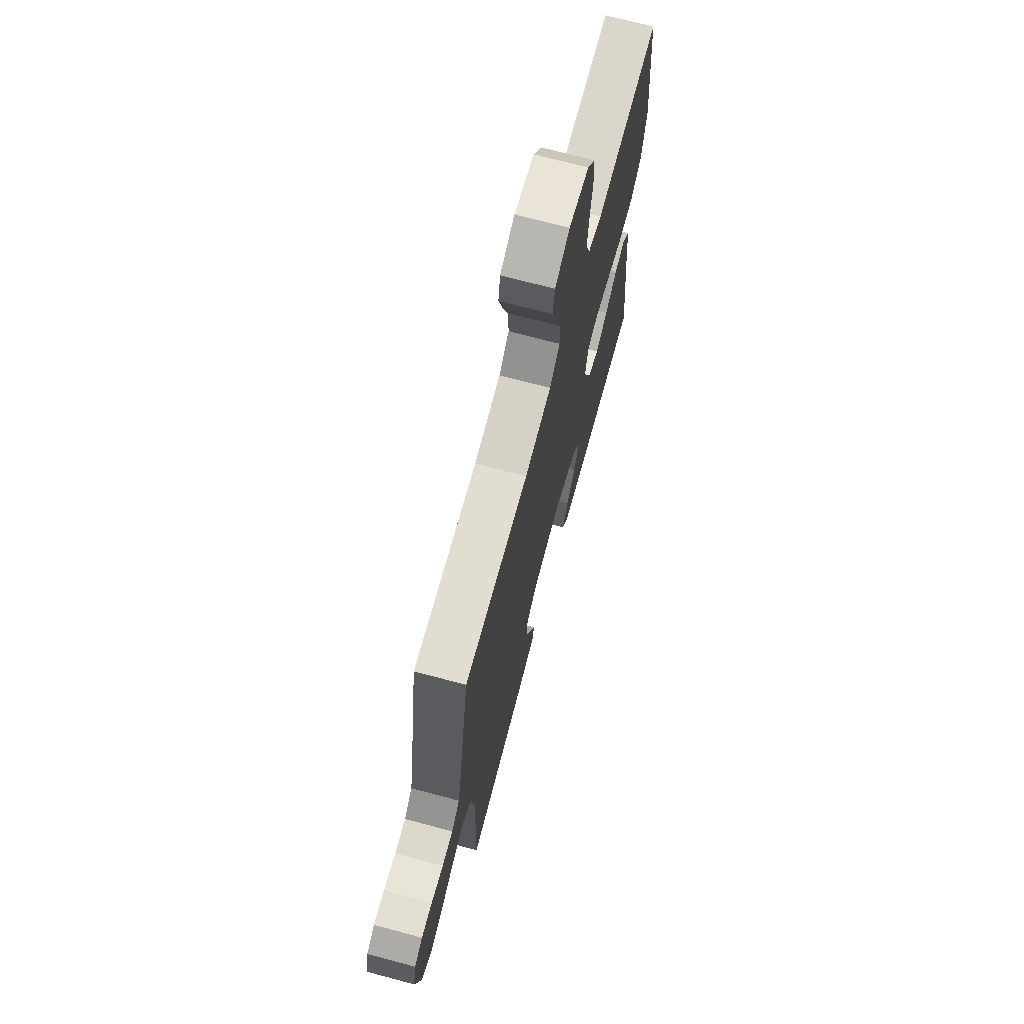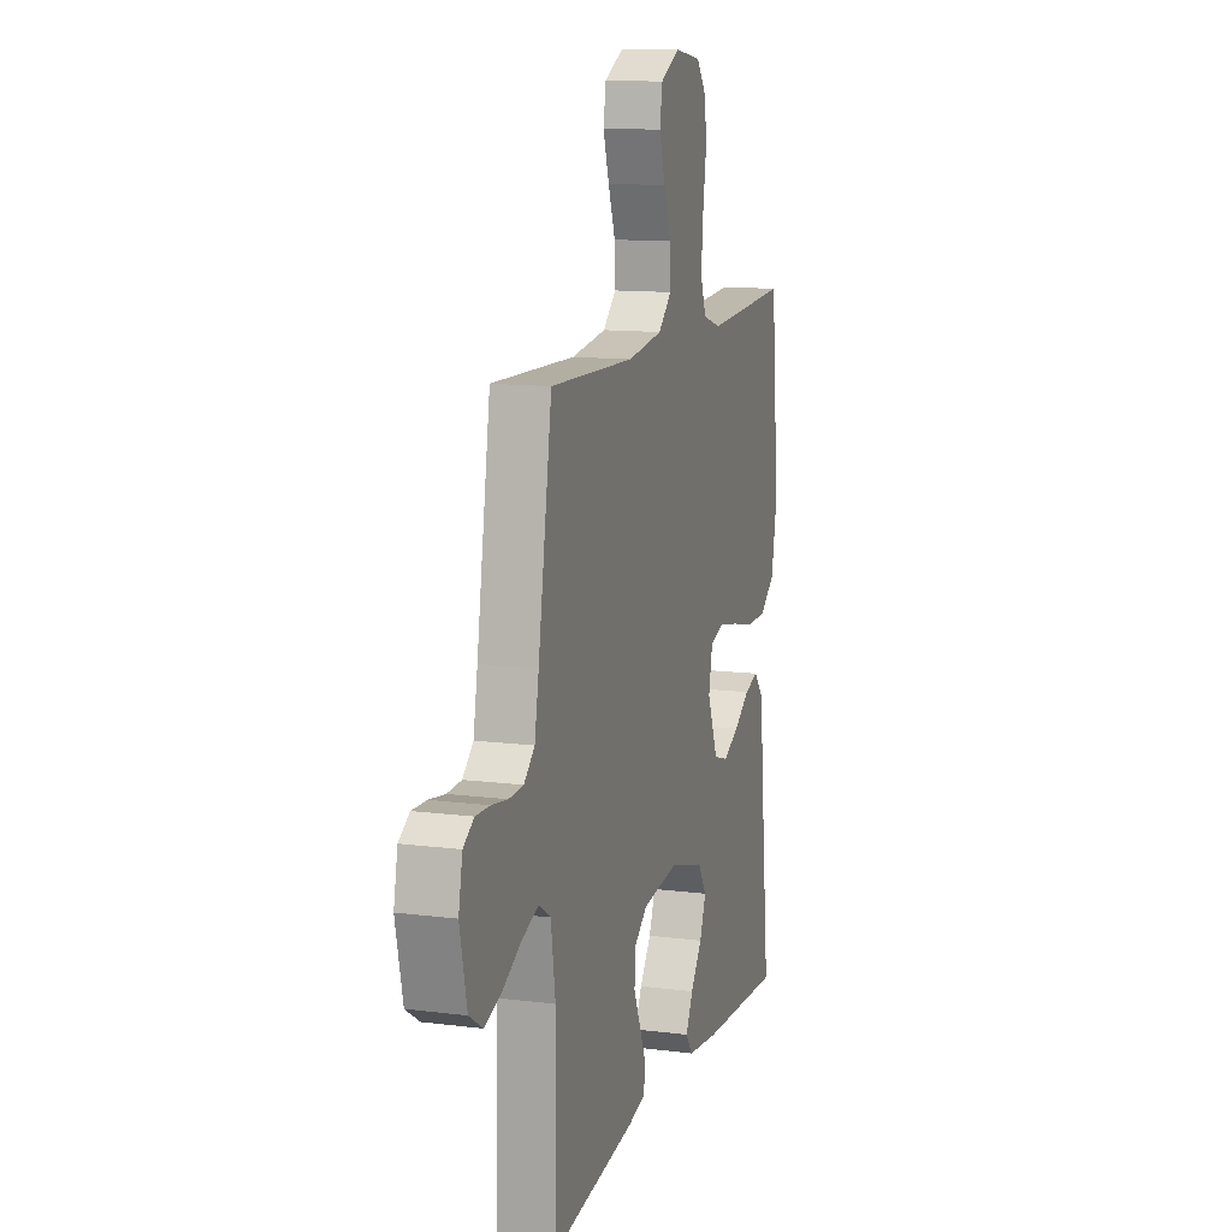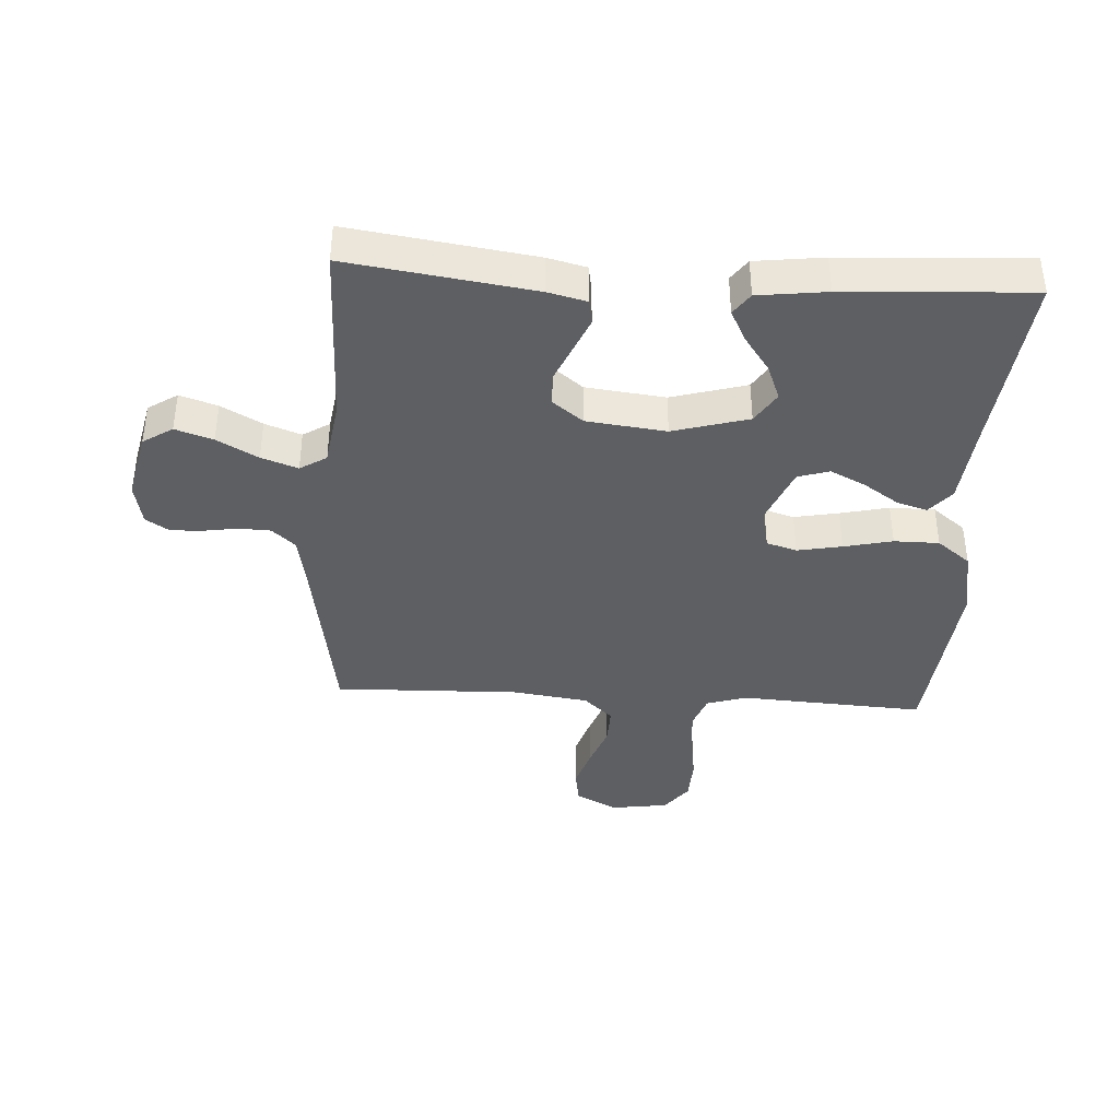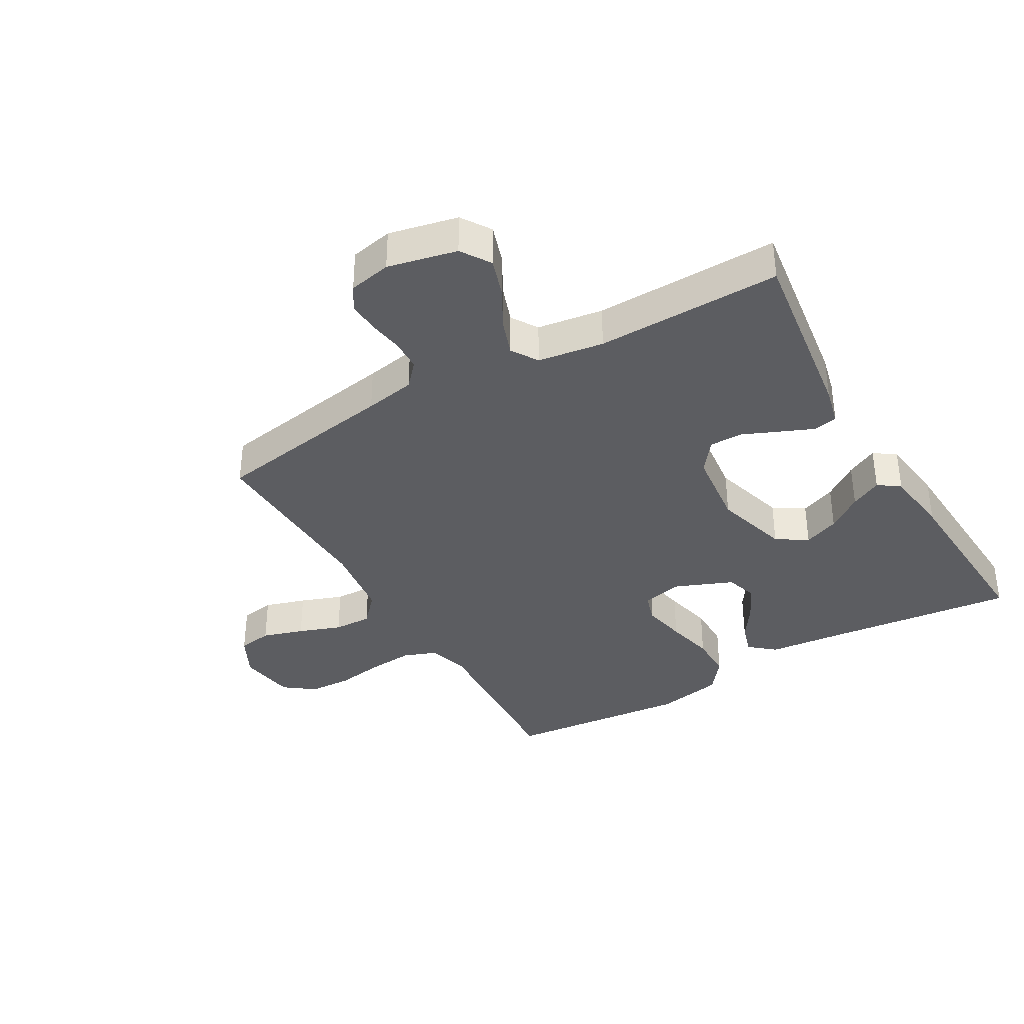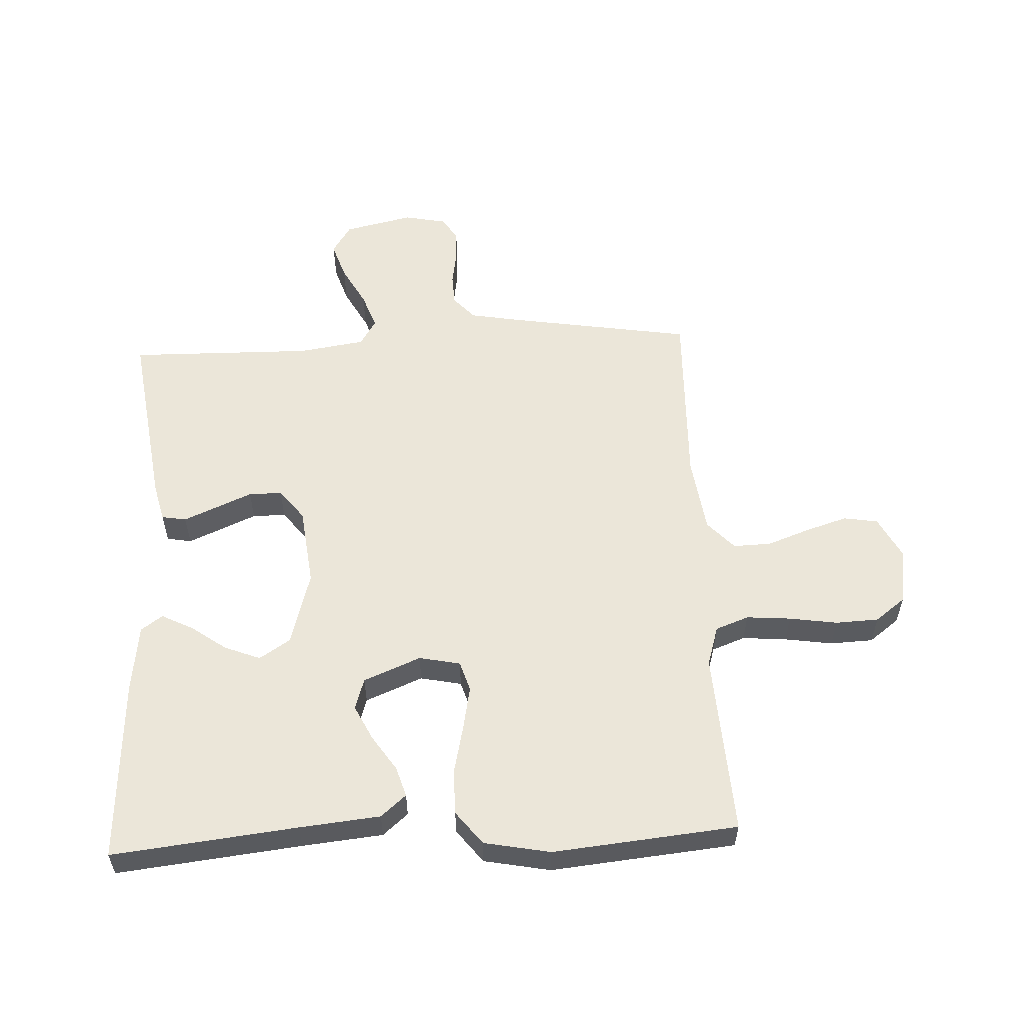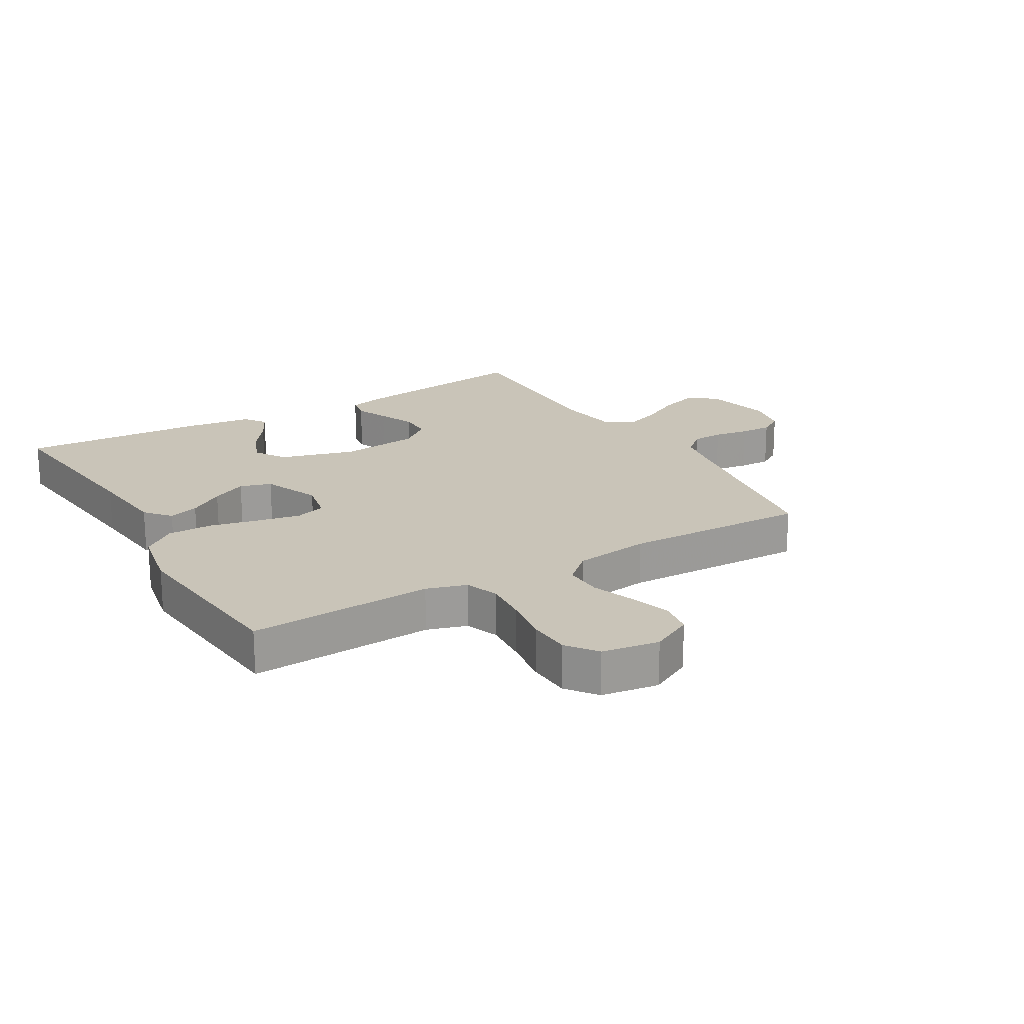
<metadata>
{"format":"obj","ext":"obj","renderer":"f3d","projection":"perspective","resolution":1024,"background":"white","views":[{"elev":70.2,"azim":105.0,"up":"+Z"},{"elev":12.4,"azim":106.7,"up":"+Z"},{"elev":-39.5,"azim":176.5,"up":"+Y"},{"elev":-36.6,"azim":120.1,"up":"+Y"},{"elev":56.4,"azim":-92.8,"up":"+Y"},{"elev":20.2,"azim":-30.5,"up":"+Y"}]}
</metadata>
<code>
v 0.5 0.07 -0.5
v 0.2 0.07 -0.458
v 0.138 0.07 -0.443
v 0.131 0.07 -0.403
v 0.154 0.07 -0.349
v 0.179 0.07 -0.291
v 0.179 0.07 -0.237
v 0.129 0.07 -0.198
v 0 0.07 -0.183
v -0.122 0.07 -0.218
v -0.154 0.07 -0.268
v -0.131 0.07 -0.326
v -0.09 0.07 -0.383
v -0.064 0.07 -0.434
v -0.089 0.07 -0.469
v -0.2 0.07 -0.483
v -0.5 0.07 -0.5
v -0.467 0.07 -0.2
v -0.454 0.07 -0.069
v -0.419 0.07 -0.028
v -0.37 0.07 -0.043
v -0.313 0.07 -0.081
v -0.256 0.07 -0.109
v -0.205 0.07 -0.093
v -0.167 0.07 0
v -0.181 0.07 0.067
v -0.23 0.07 0.082
v -0.302 0.07 0.068
v -0.381 0.07 0.05
v -0.454 0.07 0.05
v -0.508 0.07 0.092
v -0.529 0.07 0.2
v -0.5 0.07 0.5
v -0.2 0.07 0.483
v -0.135 0.07 0.503
v -0.115 0.07 0.557
v -0.121 0.07 0.629
v -0.133 0.07 0.707
v -0.13 0.07 0.777
v -0.093 0.07 0.826
v 0 0.07 0.84
v 0.068 0.07 0.805
v 0.077 0.07 0.749
v 0.056 0.07 0.682
v 0.031 0.07 0.613
v 0.029 0.07 0.551
v 0.076 0.07 0.508
v 0.2 0.07 0.491
v 0.5 0.07 0.5
v 0.549 0.07 0.2
v 0.564 0.07 0.118
v 0.602 0.07 0.084
v 0.653 0.07 0.082
v 0.71 0.07 0.091
v 0.761 0.07 0.093
v 0.799 0.07 0.069
v 0.813 0.07 0
v 0.788 0.07 -0.112
v 0.74 0.07 -0.143
v 0.679 0.07 -0.123
v 0.613 0.07 -0.087
v 0.554 0.07 -0.066
v 0.511 0.07 -0.093
v 0.495 0.07 -0.2
v 0.5 0 -0.5
v 0.2 0 -0.458
v 0.138 0 -0.443
v 0.131 0 -0.403
v 0.154 0 -0.349
v 0.179 0 -0.291
v 0.179 0 -0.237
v 0.129 0 -0.198
v 0 0 -0.183
v -0.122 0 -0.218
v -0.154 0 -0.268
v -0.131 0 -0.326
v -0.09 0 -0.383
v -0.064 0 -0.434
v -0.089 0 -0.469
v -0.2 0 -0.483
v -0.5 0 -0.5
v -0.467 0 -0.2
v -0.454 0 -0.069
v -0.419 0 -0.028
v -0.37 0 -0.043
v -0.313 0 -0.081
v -0.256 0 -0.109
v -0.205 0 -0.093
v -0.167 0 0
v -0.181 0 0.067
v -0.23 0 0.082
v -0.302 0 0.068
v -0.381 0 0.05
v -0.454 0 0.05
v -0.508 0 0.092
v -0.529 0 0.2
v -0.5 0 0.5
v -0.2 0 0.483
v -0.135 0 0.503
v -0.115 0 0.557
v -0.121 0 0.629
v -0.133 0 0.707
v -0.13 0 0.777
v -0.093 0 0.826
v 0 0 0.84
v 0.068 0 0.805
v 0.077 0 0.749
v 0.056 0 0.682
v 0.031 0 0.613
v 0.029 0 0.551
v 0.076 0 0.508
v 0.2 0 0.491
v 0.5 0 0.5
v 0.549 0 0.2
v 0.564 0 0.118
v 0.602 0 0.084
v 0.653 0 0.082
v 0.71 0 0.091
v 0.761 0 0.093
v 0.799 0 0.069
v 0.813 0 0
v 0.788 0 -0.112
v 0.74 0 -0.143
v 0.679 0 -0.123
v 0.613 0 -0.087
v 0.554 0 -0.066
v 0.511 0 -0.093
v 0.495 0 -0.2
f 59 60 61
f 58 59 61
f 57 58 61
f 56 57 61
f 55 56 61
f 54 55 61
f 53 54 61
f 52 53 61 62
f 51 52 62 63
f 48 49 50
f 50 51 63
f 48 50 63
f 47 48 63
f 43 44 45
f 42 43 45
f 41 42 45
f 40 41 45
f 39 40 45
f 38 39 45
f 37 38 45
f 36 37 45 46
f 47 63 64
f 46 47 64
f 36 46 64
f 35 36 64
f 32 33 34
f 31 32 34
f 30 31 34
f 29 30 34
f 28 29 34
f 20 21 22
f 19 20 22
f 18 19 22
f 17 18 22
f 16 17 22
f 15 16 22
f 14 15 22
f 13 14 22
f 12 13 22
f 11 12 22 23
f 10 11 23 24
f 4 5 6
f 3 4 6
f 2 3 6
f 1 2 6
f 64 1 6
f 64 6 7
f 35 64 7 8
f 27 28 34 35
f 26 27 35
f 35 8 9
f 26 35 9
f 25 26 9
f 9 10 24 25
f 125 124 123
f 125 123 122
f 125 122 121
f 125 121 120
f 125 120 119
f 125 119 118
f 125 118 117
f 126 125 117 116
f 127 126 116 115
f 114 113 112
f 127 115 114
f 127 114 112
f 127 112 111
f 109 108 107
f 109 107 106
f 109 106 105
f 109 105 104
f 109 104 103
f 109 103 102
f 109 102 101
f 110 109 101 100
f 128 127 111
f 128 111 110
f 128 110 100
f 128 100 99
f 98 97 96
f 98 96 95
f 98 95 94
f 98 94 93
f 98 93 92
f 86 85 84
f 86 84 83
f 86 83 82
f 86 82 81
f 86 81 80
f 86 80 79
f 86 79 78
f 86 78 77
f 86 77 76
f 87 86 76 75
f 88 87 75 74
f 70 69 68
f 70 68 67
f 70 67 66
f 70 66 65
f 70 65 128
f 71 70 128
f 72 71 128 99
f 99 98 92 91
f 99 91 90
f 73 72 99
f 73 99 90
f 73 90 89
f 89 88 74 73
f 1 65 66 2
f 2 66 67 3
f 3 67 68 4
f 4 68 69 5
f 5 69 70 6
f 6 70 71 7
f 7 71 72 8
f 8 72 73 9
f 9 73 74 10
f 10 74 75 11
f 11 75 76 12
f 12 76 77 13
f 13 77 78 14
f 14 78 79 15
f 15 79 80 16
f 16 80 81 17
f 17 81 82 18
f 18 82 83 19
f 19 83 84 20
f 20 84 85 21
f 21 85 86 22
f 22 86 87 23
f 23 87 88 24
f 24 88 89 25
f 25 89 90 26
f 26 90 91 27
f 27 91 92 28
f 28 92 93 29
f 29 93 94 30
f 30 94 95 31
f 31 95 96 32
f 32 96 97 33
f 33 97 98 34
f 34 98 99 35
f 35 99 100 36
f 36 100 101 37
f 37 101 102 38
f 38 102 103 39
f 39 103 104 40
f 40 104 105 41
f 41 105 106 42
f 42 106 107 43
f 43 107 108 44
f 44 108 109 45
f 45 109 110 46
f 46 110 111 47
f 47 111 112 48
f 48 112 113 49
f 49 113 114 50
f 50 114 115 51
f 51 115 116 52
f 52 116 117 53
f 53 117 118 54
f 54 118 119 55
f 55 119 120 56
f 56 120 121 57
f 57 121 122 58
f 58 122 123 59
f 59 123 124 60
f 60 124 125 61
f 61 125 126 62
f 62 126 127 63
f 63 127 128 64
f 64 128 65 1

</code>
